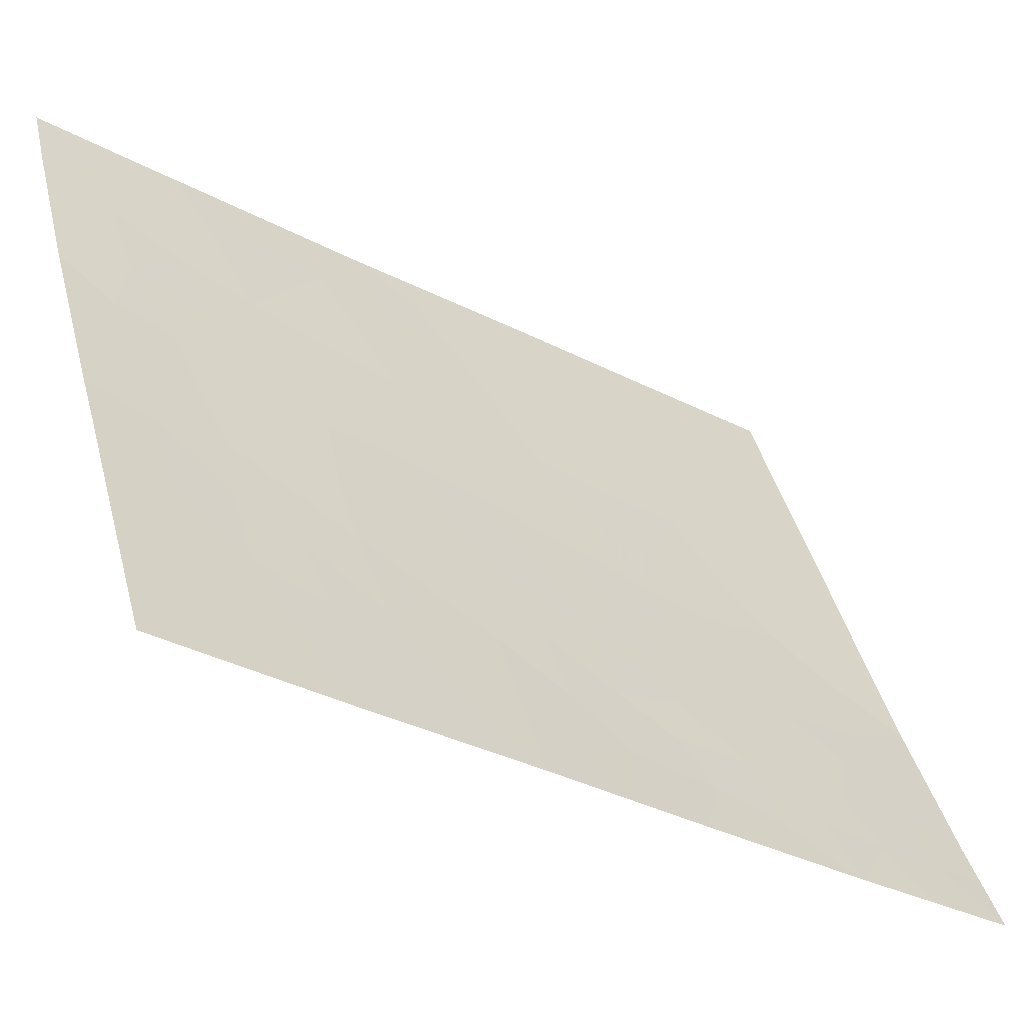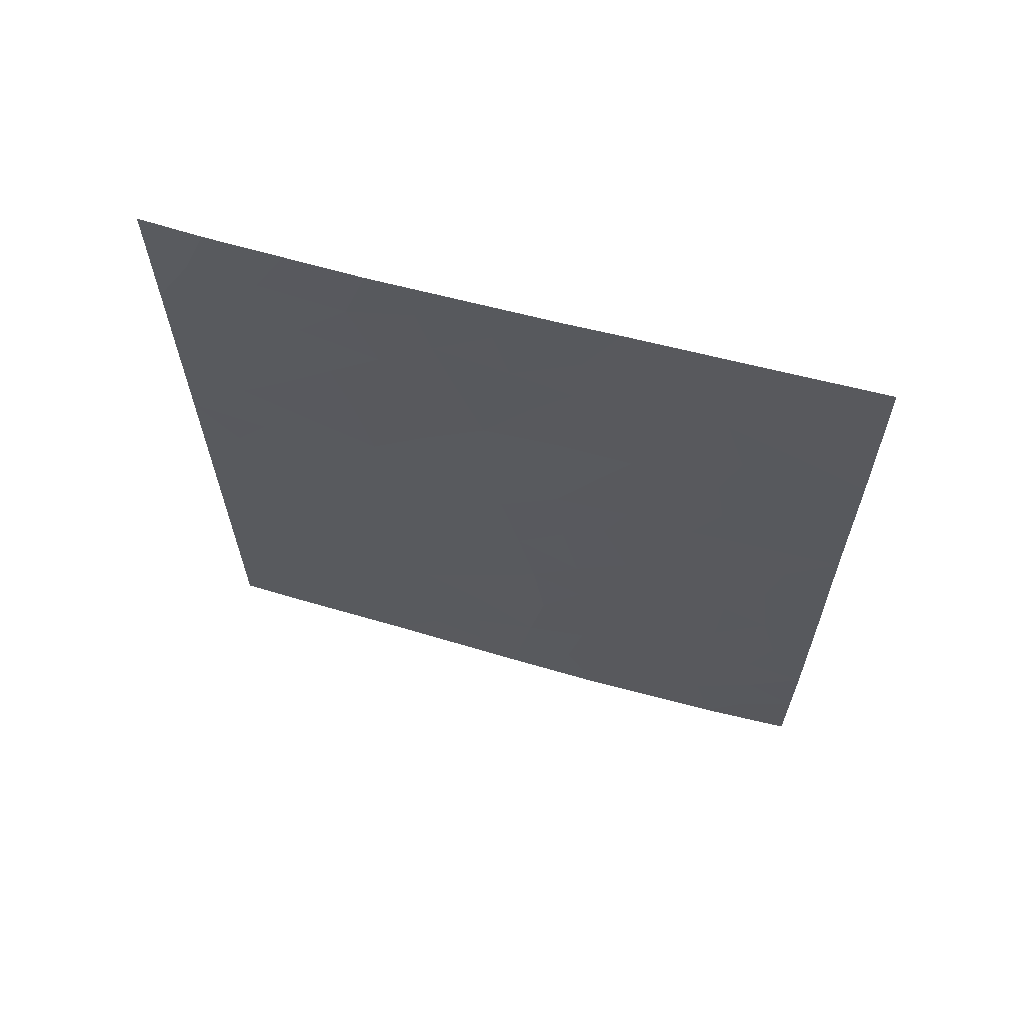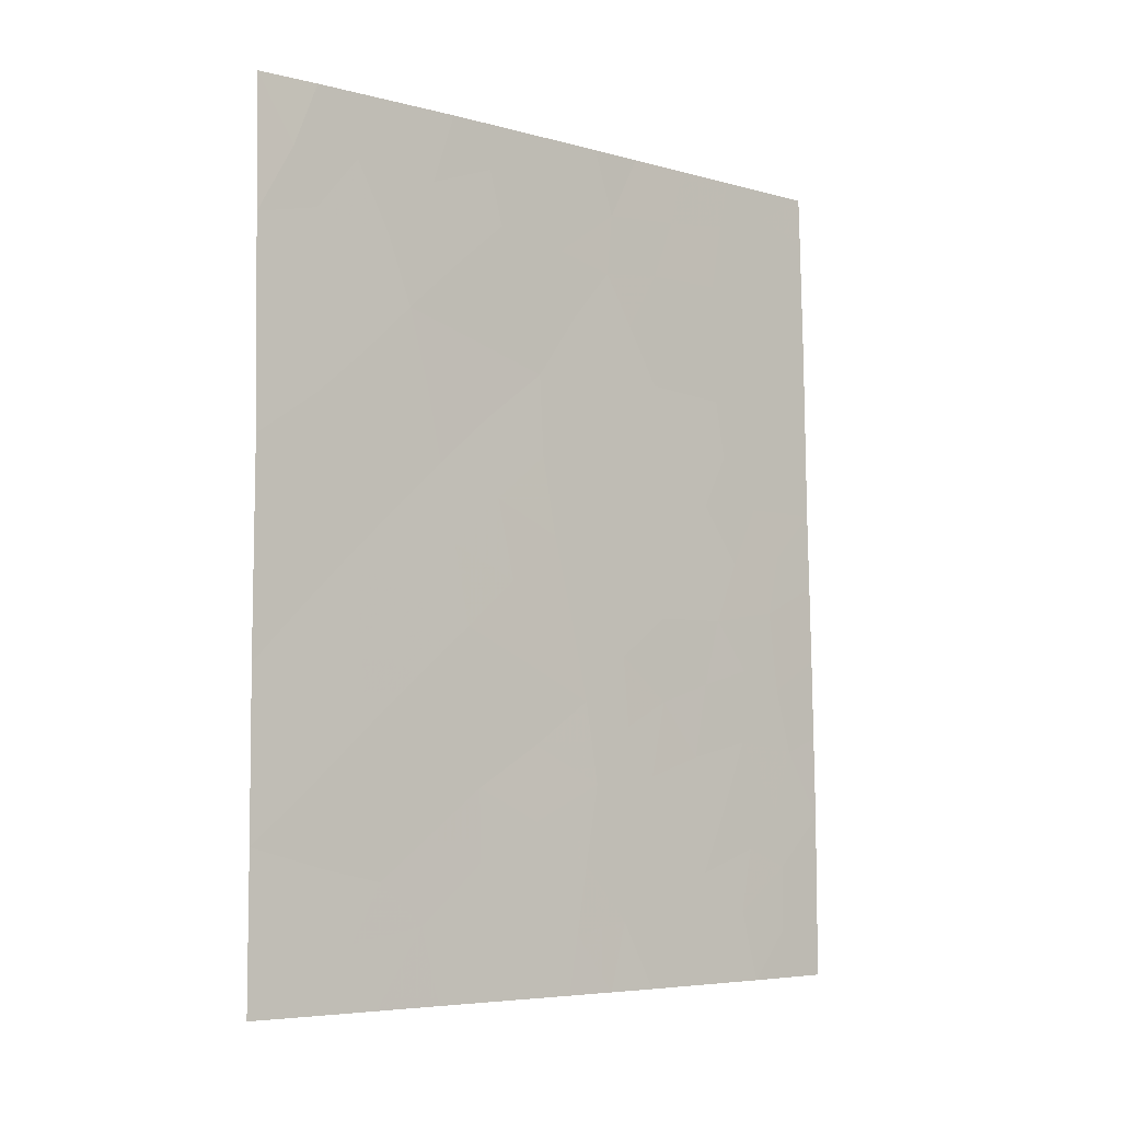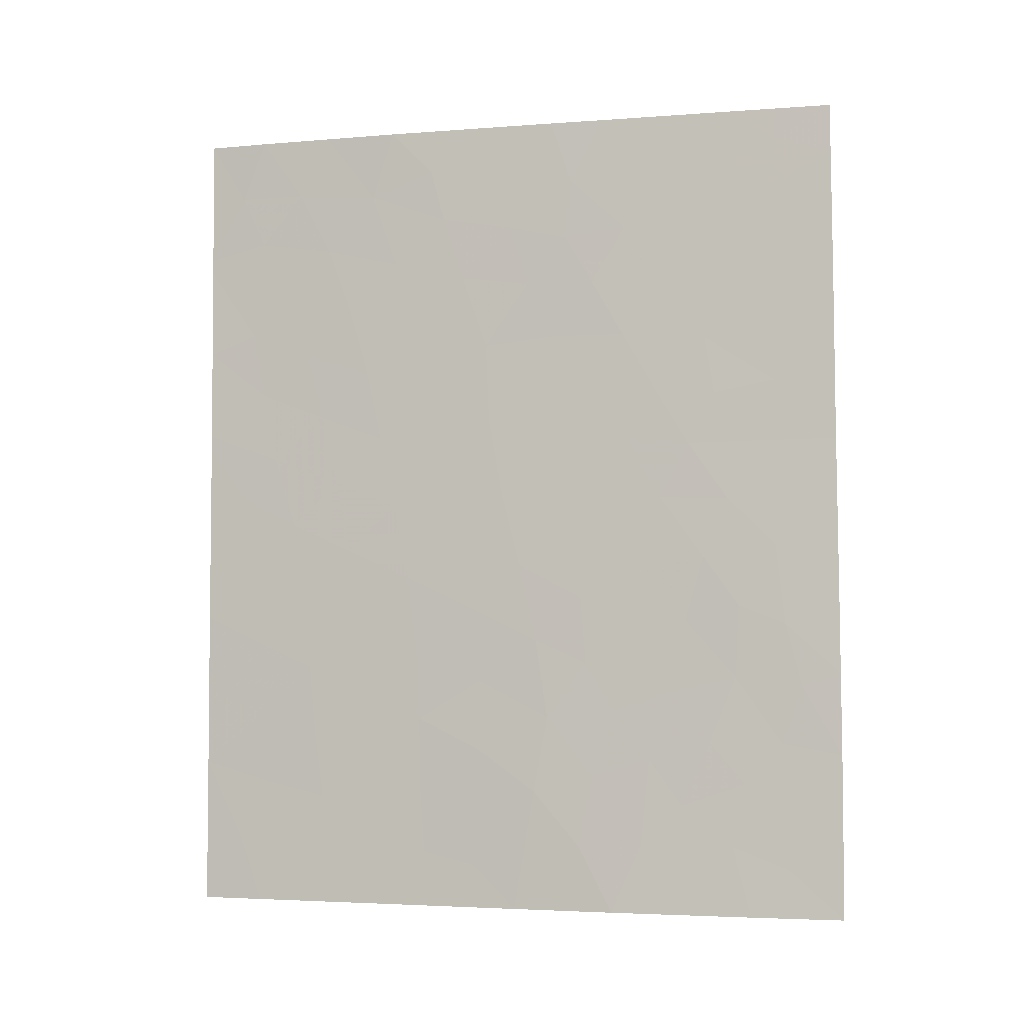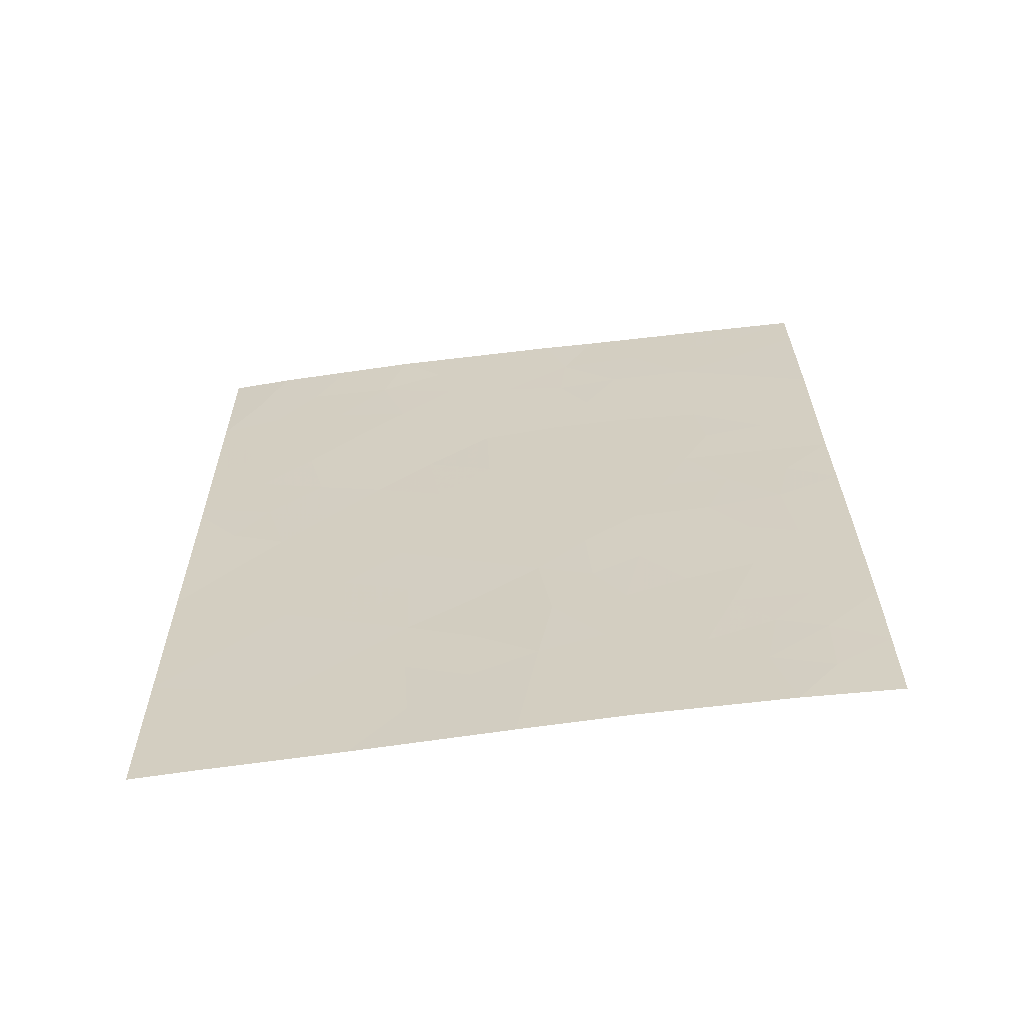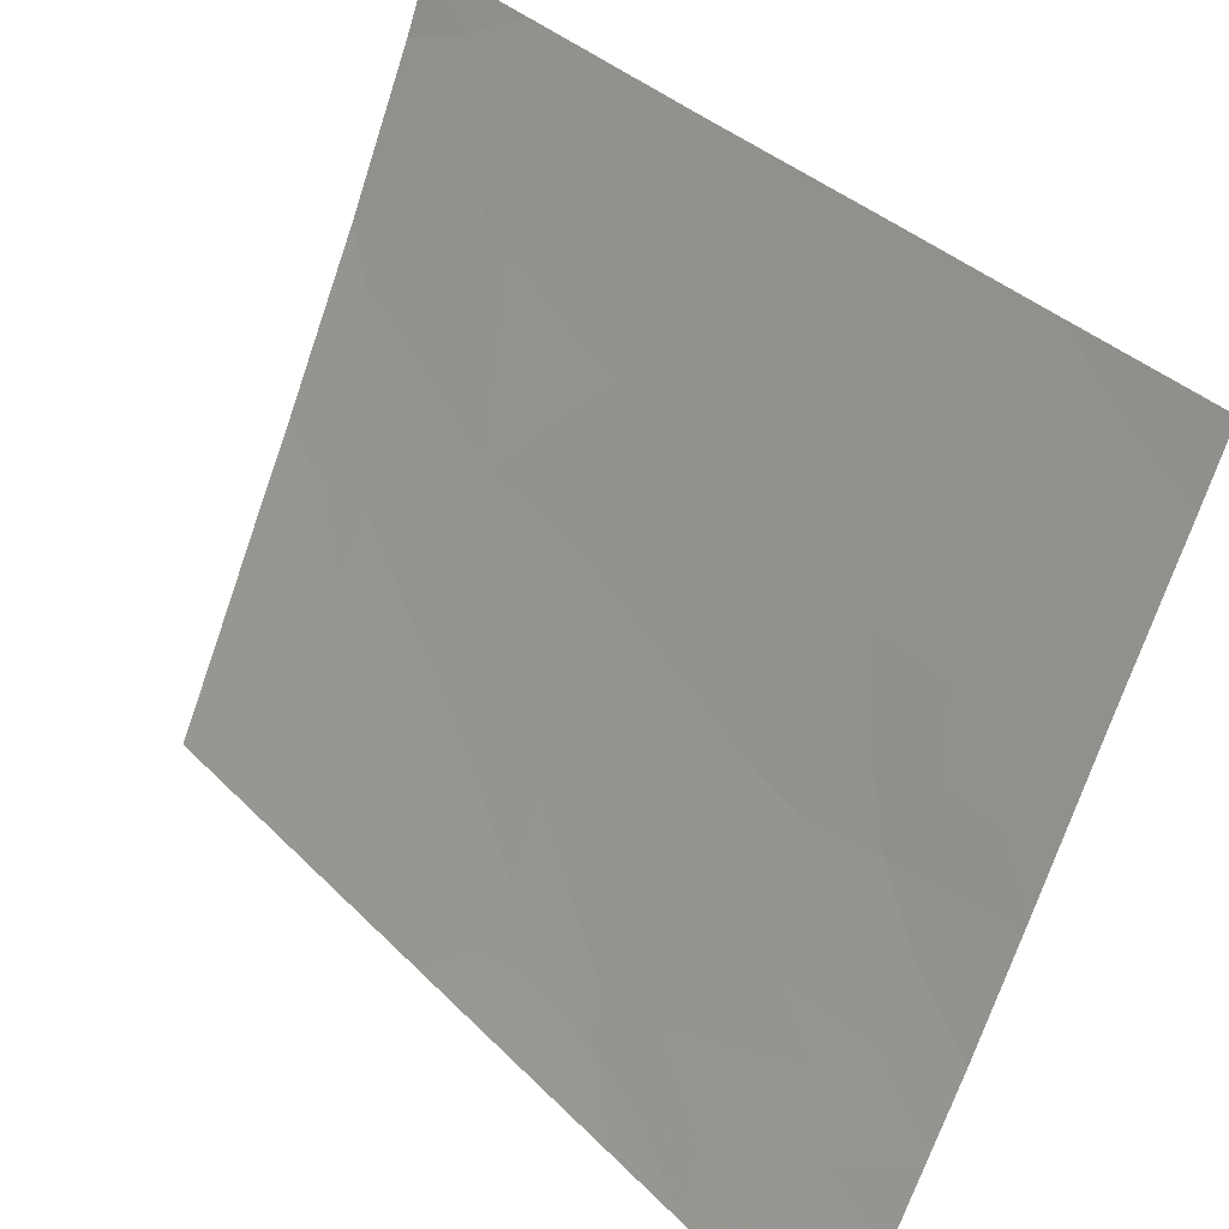
<metadata>
{"format":"obj","ext":"obj","renderer":"f3d","projection":"perspective","resolution":1024,"background":"white","views":[{"elev":-31.1,"azim":-126.8,"up":"+Z"},{"elev":64.9,"azim":129.1,"up":"+Y"},{"elev":-5.7,"azim":74.2,"up":"+Y"},{"elev":-3.9,"azim":129.0,"up":"+Y"},{"elev":-61.6,"azim":121.3,"up":"+Y"},{"elev":35.4,"azim":-37.3,"up":"+Z"}]}
</metadata>
<code>
v -101.6 45.01 68.05
v -100.8 46.57 69.82
v -97.58 47.95 77.16
v -100.1 50 71.27
v -99.81 50 71.99
v -99.89 48.21 71.78
v -98.12 43.85 75.82
v -98.69 45.18 74.5
v -99.65 42.04 72.18
v -101.2 39.64 68.66
v -101.6 47.47 68.07
v -101.6 49.28 68.1
v -99.45 44.33 72.69
v -100.2 46.67 70.96
v -98.22 41.62 75.55
v -97.57 40.12 77.14
v -100.1 38 71.09
v -97.56 45.03 77.13
v -97.57 42.4 77.15
v -97.58 48.16 77.16
v -101.2 42.28 68.72
v -98.67 38 74.48
v -101.5 40.37 67.98
v -100.9 38 69.19
v -101.5 38 67.97
v -100.9 50 69.55
v -101.6 50 68.12
v -97.56 45.3 77.14
v -101.5 42.74 68.01
v -97.57 38 77.14
v -97.91 38 76.3
v -98.76 50 74.32
v -97.91 50 76.34
v -97.59 50 77.18
v -99.5 38 72.47
v -100.6 44.98 70.04
v -98.16 49.11 75.76
v -98.48 47.24 74.97
v -100.8 48.32 69.86
v -98.85 43 74.06
v -98.31 39.63 75.35
v -99.62 39.76 72.19
v -100.3 43.27 70.84
v -99.37 46.58 72.93
v -99.1 48.59 73.56
v -100.9 41.49 69.39
v -98.93 40.84 73.88
v -99.93 49.08 71.7
v -100.1 47.5 71.4
v -100.5 47.47 70.45
v -100.3 48.31 70.94
v -101.6 48.37 68.09
v -101.2 48.78 68.92
v -101.2 47.88 68.9
v -99.28 50 73.16
v -99.01 49.35 73.75
v -99.44 49.25 72.8
v -101.2 45.9 68.87
v -101.6 46.24 68.06
v -101.2 46.92 68.84
v -100.9 47.38 69.59
v -97.56 43.72 77.14
v -97.85 43.17 76.46
v -97.8 44.26 76.57
v -97.57 41.26 77.14
v -97.91 40.89 76.31
v -97.89 42.01 76.37
v -101.1 45 69.12
v -100.9 44.15 69.5
v -101.1 43.44 68.84
v -100.4 45.83 70.51
v -100 45.88 71.41
v -100.2 45.05 70.92
v -100.8 45.73 69.68
v -100.8 39.01 69.43
v -101.2 38.69 68.67
v -101.2 38 68.58
v -99.3 41.42 73
v -99.29 40.37 73
v -99.71 40.88 72
v -101.5 39.19 67.98
v -100.5 50 70.41
v -100.4 49.17 70.62
v -100.9 49.29 69.7
v -101.3 50 68.83
v -101.2 49.56 68.86
v -99.64 47.51 72.33
v -99.83 46.68 71.9
v -98.79 47.92 74.27
v -98.91 46.92 73.99
v -99.22 47.65 73.28
v -97.78 38.98 76.61
v -97.57 39.06 77.14
v -98.33 50 75.33
v -97.78 49.12 76.67
v -99.67 45.92 72.23
v -97.58 49.08 77.17
v -98.29 38 75.39
v -98.15 38.87 75.73
v -97.57 46.62 77.15
v -97.85 46.9 76.48
v -101.5 43.87 68.03
v -99.79 38 71.78
v -99.88 38.96 71.55
v -99.55 38.82 72.34
v -99.06 44.78 73.6
v -99.38 45.43 72.88
v -99 45.87 73.78
v -98 44.9 76.11
v -98.48 43.43 74.96
v -98.77 44.11 74.28
v -98.4 44.51 75.17
v -99.16 43.66 73.37
v -99.08 38 73.48
v -99.26 38.63 73.06
v -98.95 38.82 73.8
v -99.27 39.42 73.04
v -101.5 41.56 67.99
v -101.3 41.36 68.49
v -98.35 48.19 75.3
v -97.92 48.35 76.33
v -98.06 47.54 75.99
v -99.53 48.41 72.58
v -98.26 40.55 75.46
v -97.99 39.81 76.13
v -98.59 40.18 74.68
v -98.57 41.24 74.73
v -99.99 40.01 71.36
v -100.7 40.53 69.74
v -98.54 42.33 74.81
v -98.91 41.9 73.93
v -100.4 44.17 70.42
v -100.7 43.29 69.83
v -100.1 44.29 71.21
v -99.84 43.82 71.78
v -99.8 44.99 71.9
v -100.6 42.33 70.07
v -100.5 38 70.14
v -98.6 46.23 74.71
v -98.31 45.54 75.39
v -98.2 46.55 75.63
v -98.63 49.01 74.63
v -98.18 42.74 75.66
v -98.57 39.04 74.74
v -98.93 39.83 73.87
v -100.2 42.05 70.84
v -99.94 42.69 71.54
v -99.56 43.18 72.42
v -99.25 42.53 73.12
v -100.1 40.98 71.05
v -99.96 41.69 71.46
v -100.5 41.27 70.27
v -100.3 40.26 70.57
v -101.2 44.3 68.67
v -100.5 39.59 70.13
v -97.92 45.92 76.3
v -100.9 39.92 69.26
v -101.2 40.53 68.77
v -100.3 39.01 70.68
v -100.9 42.55 69.34
f 49 50 51
f 52 53 54
f 55 56 57
f 58 59 60
f 50 2 61
f 62 63 64
f 65 66 67
f 68 69 154
f 71 72 73
f 2 71 74
f 78 79 80
f 76 25 81
f 82 83 84
f 26 86 85
f 84 53 86
f 49 87 88
f 89 90 91
f 60 54 61
f 16 93 92
f 94 37 142
f 95 121 37
f 88 96 72
f 20 95 97
f 98 144 99
f 3 100 101
f 1 154 102
f 103 104 105
f 106 107 108
f 156 28 109
f 110 111 112
f 111 113 106
f 105 117 115
f 74 68 58
f 120 121 122
f 51 83 48
f 57 123 48
f 124 66 125
f 126 127 124
f 130 127 131
f 132 133 69
f 73 134 132
f 135 134 136
f 108 90 139
f 140 139 141
f 142 120 89
f 123 91 87
f 99 125 92
f 101 141 122
f 109 18 64
f 130 110 143
f 79 145 117
f 63 67 143
f 112 140 109
f 147 135 148
f 113 149 148
f 136 96 107
f 131 78 149
f 126 144 145
f 46 119 21
f 4 5 48
f 6 49 51
f 49 14 50
f 51 50 39
f 11 52 54
f 52 12 53
f 54 53 39
f 5 55 57
f 55 32 56
f 57 56 45
f 2 58 60
f 58 1 59
f 60 59 11
f 39 50 61
f 50 14 2
f 18 62 64
f 62 19 63
f 64 63 7
f 19 65 67
f 65 16 66
f 67 66 15
f 68 36 69
f 36 71 73
f 71 14 72
f 73 72 136
f 2 14 71
f 74 71 36
f 155 75 157
f 75 24 76
f 25 76 77
f 77 76 24
f 9 78 80
f 78 47 79
f 80 79 42
f 10 81 23
f 81 10 76
f 26 82 84
f 82 4 83
f 84 83 39
f 12 27 86
f 85 86 27
f 26 84 86
f 84 39 53
f 86 53 12
f 14 49 88
f 49 6 87
f 88 87 44
f 45 89 91
f 89 38 90
f 91 90 44
f 2 60 61
f 60 11 54
f 61 54 39
f 30 92 93
f 92 30 31
f 32 94 142
f 94 33 37
f 33 95 37
f 95 20 121
f 14 88 72
f 88 44 96
f 72 96 136
f 33 34 95
f 97 95 34
f 31 98 99
f 98 22 144
f 100 28 156
f 21 29 70
f 35 103 105
f 103 17 104
f 105 104 42
f 8 106 108
f 106 13 107
f 108 107 44
f 18 109 28
f 109 64 7
f 7 110 112
f 110 40 111
f 112 111 8
f 8 111 106
f 111 40 113
f 106 113 13
f 22 114 116
f 114 35 115
f 35 105 115
f 105 42 117
f 115 117 116
f 118 29 21
f 2 74 58
f 74 36 68
f 58 68 1
f 38 120 122
f 120 37 121
f 122 121 3
f 6 51 48
f 51 39 83
f 48 83 4
f 5 57 48
f 57 45 123
f 48 123 6
f 41 124 125
f 124 15 66
f 125 66 16
f 41 126 124
f 126 47 127
f 124 127 15
f 104 128 42
f 155 157 129
f 129 158 46
f 40 130 131
f 130 15 127
f 131 127 47
f 3 121 20
f 36 132 69
f 132 43 133
f 69 133 70
f 36 73 132
f 73 136 134
f 132 134 43
f 13 135 136
f 135 43 134
f 43 137 133
f 137 46 160
f 159 17 138
f 75 138 24
f 8 108 139
f 108 44 90
f 139 90 38
f 140 8 139
f 141 139 38
f 45 142 89
f 89 120 38
f 37 120 142
f 142 45 56
f 142 56 32
f 6 123 87
f 123 45 91
f 87 91 44
f 31 99 92
f 99 41 125
f 92 125 16
f 3 101 122
f 101 156 141
f 122 141 38
f 15 130 143
f 130 40 110
f 143 110 7
f 42 79 117
f 79 47 145
f 117 145 116
f 7 63 143
f 63 19 67
f 143 67 15
f 7 112 109
f 112 8 140
f 109 140 156
f 9 151 147
f 146 152 137
f 147 146 43
f 9 147 148
f 147 43 135
f 148 135 13
f 13 113 148
f 113 40 149
f 148 149 9
f 13 136 107
f 107 96 44
f 40 131 149
f 131 47 78
f 149 78 9
f 47 126 145
f 126 41 144
f 145 144 116
f 150 153 152
f 46 158 119
f 80 150 151
f 150 152 146
f 128 150 80
f 100 156 101
f 102 70 29
f 116 114 115
f 116 144 22
f 151 146 147
f 152 46 137
f 146 137 43
f 146 151 150
f 153 129 152
f 129 153 155
f 46 152 129
f 42 128 80
f 128 153 150
f 80 151 9
f 154 69 70
f 99 144 41
f 154 70 102
f 159 128 104
f 154 1 68
f 70 133 160
f 156 140 141
f 128 159 153
f 155 153 159
f 17 159 104
f 157 158 129
f 157 10 158
f 75 76 10
f 157 75 10
f 155 138 75
f 155 159 138
f 119 158 23
f 119 23 118
f 158 10 23
f 118 21 119
f 137 160 133
f 160 46 21
f 70 160 21

</code>
